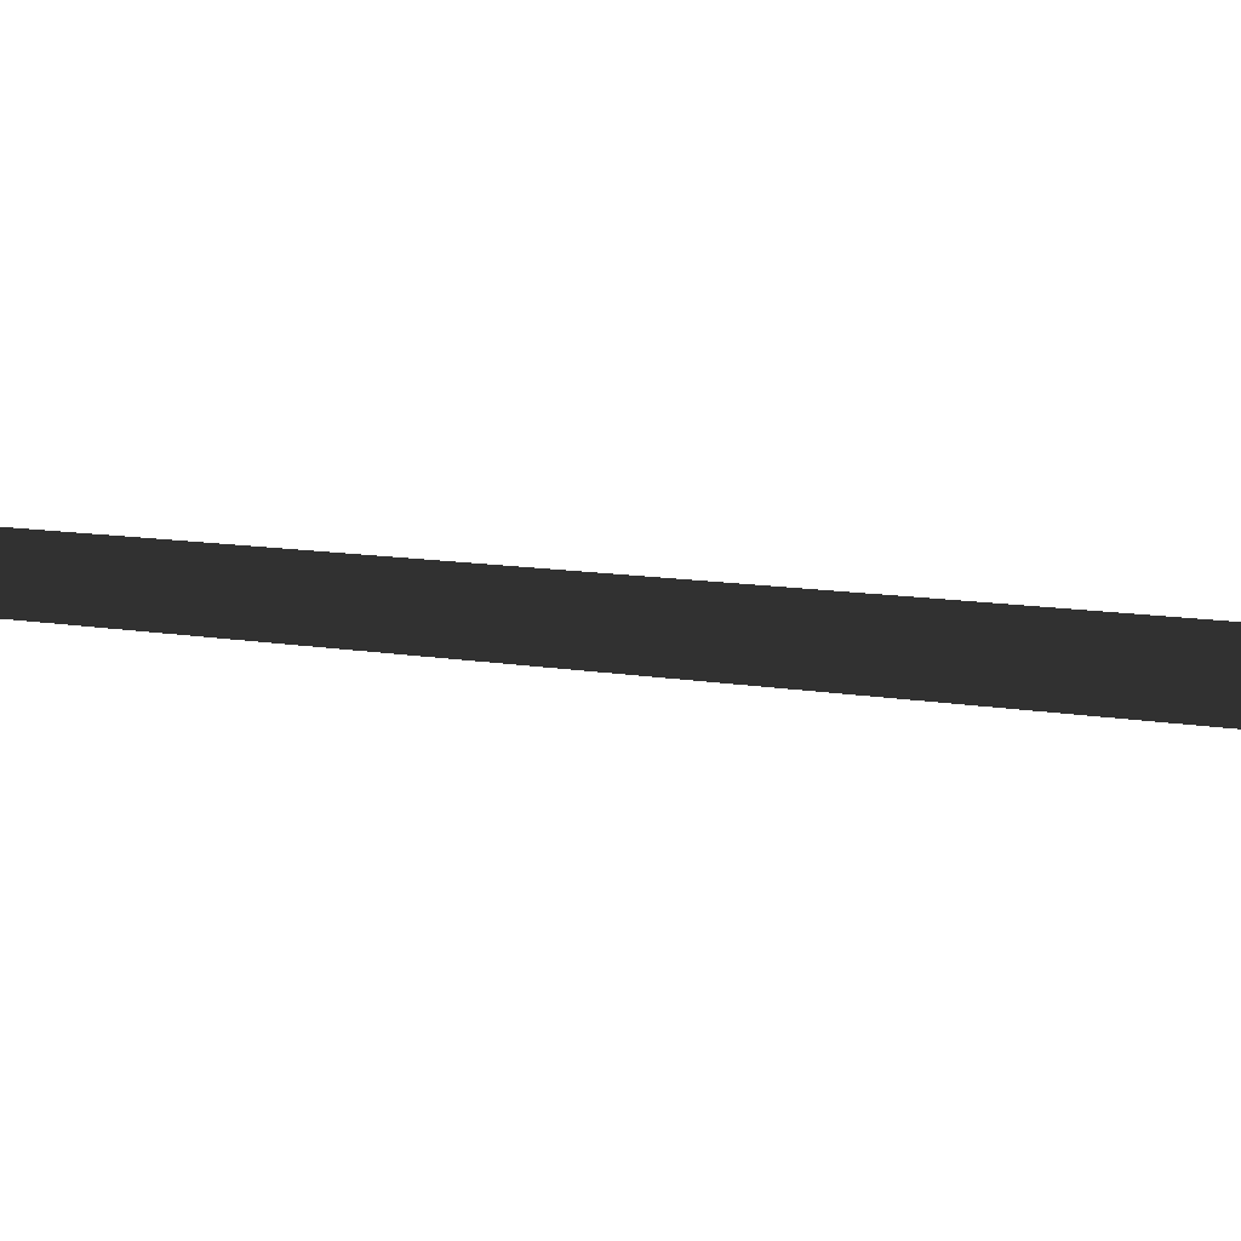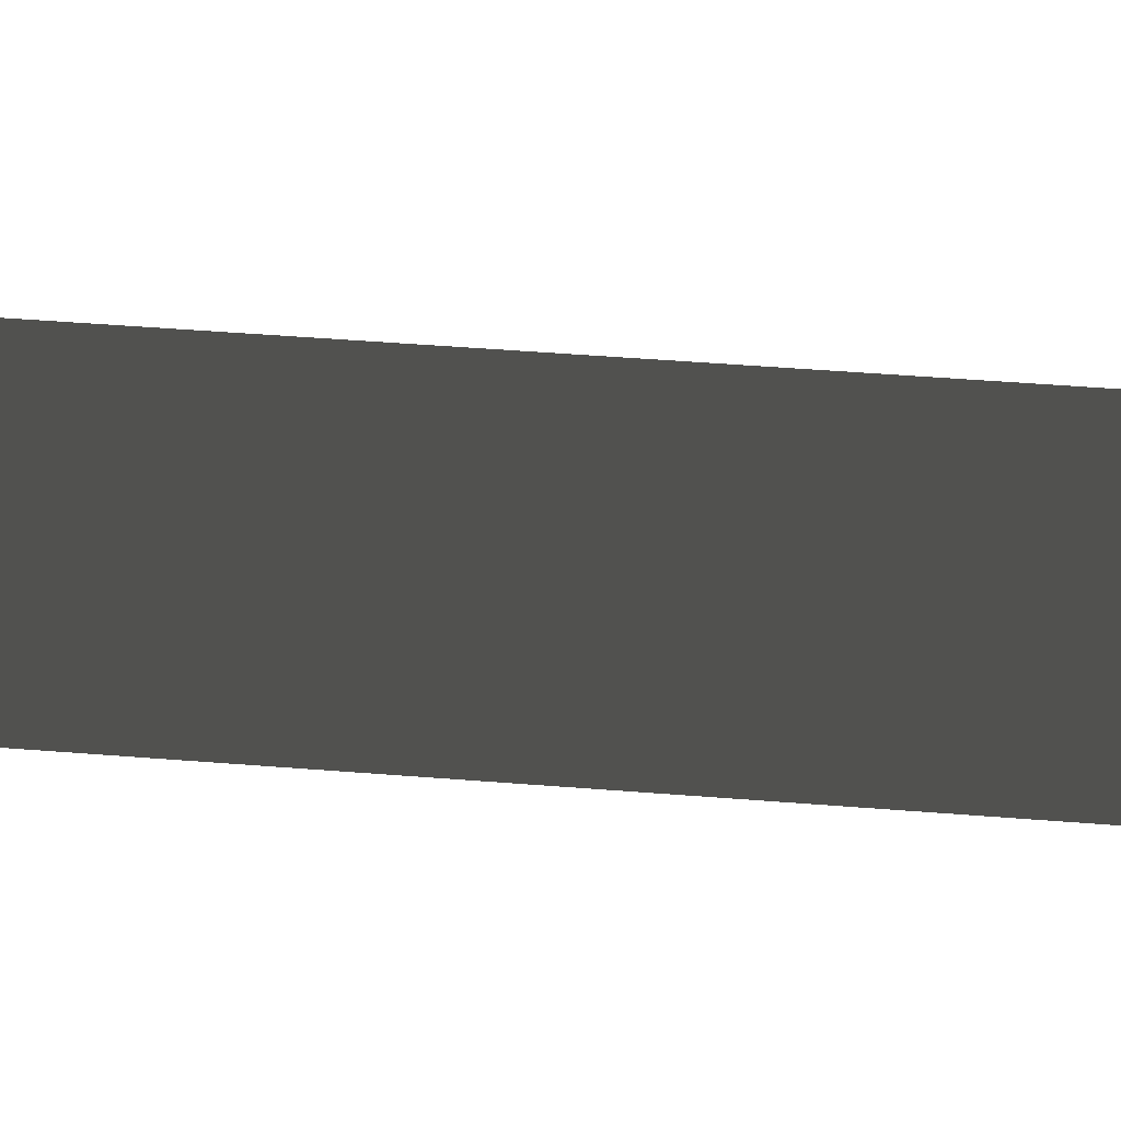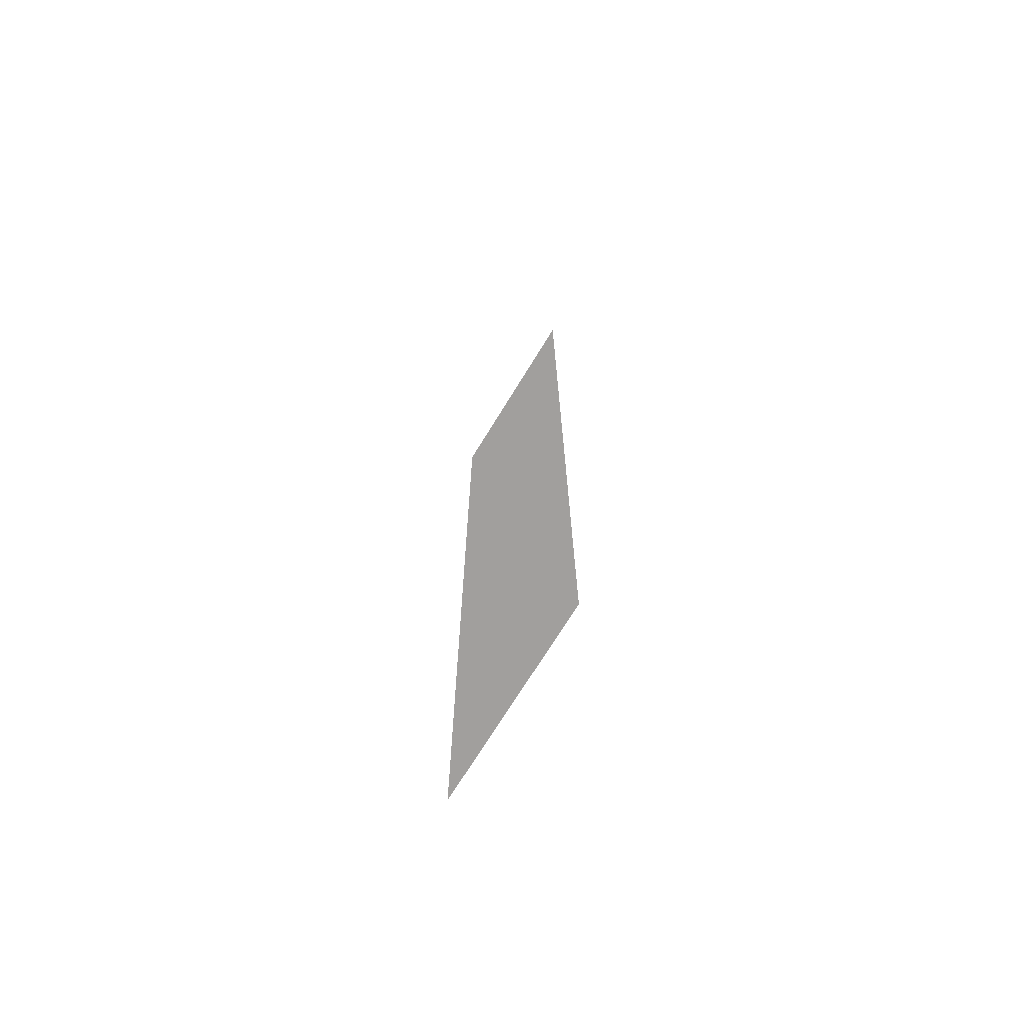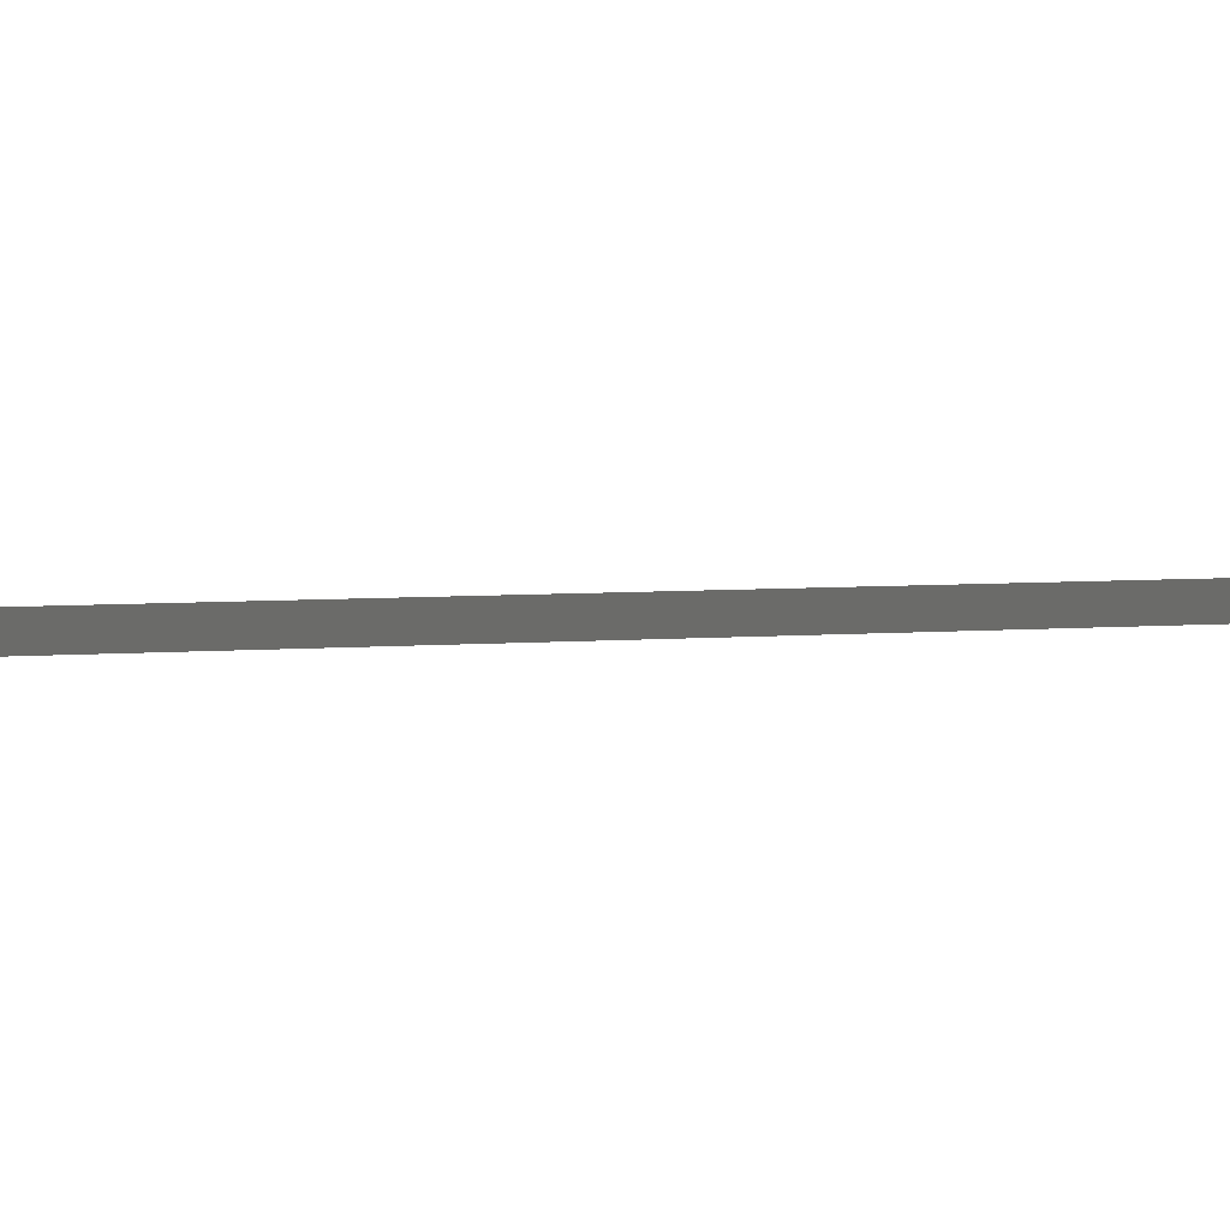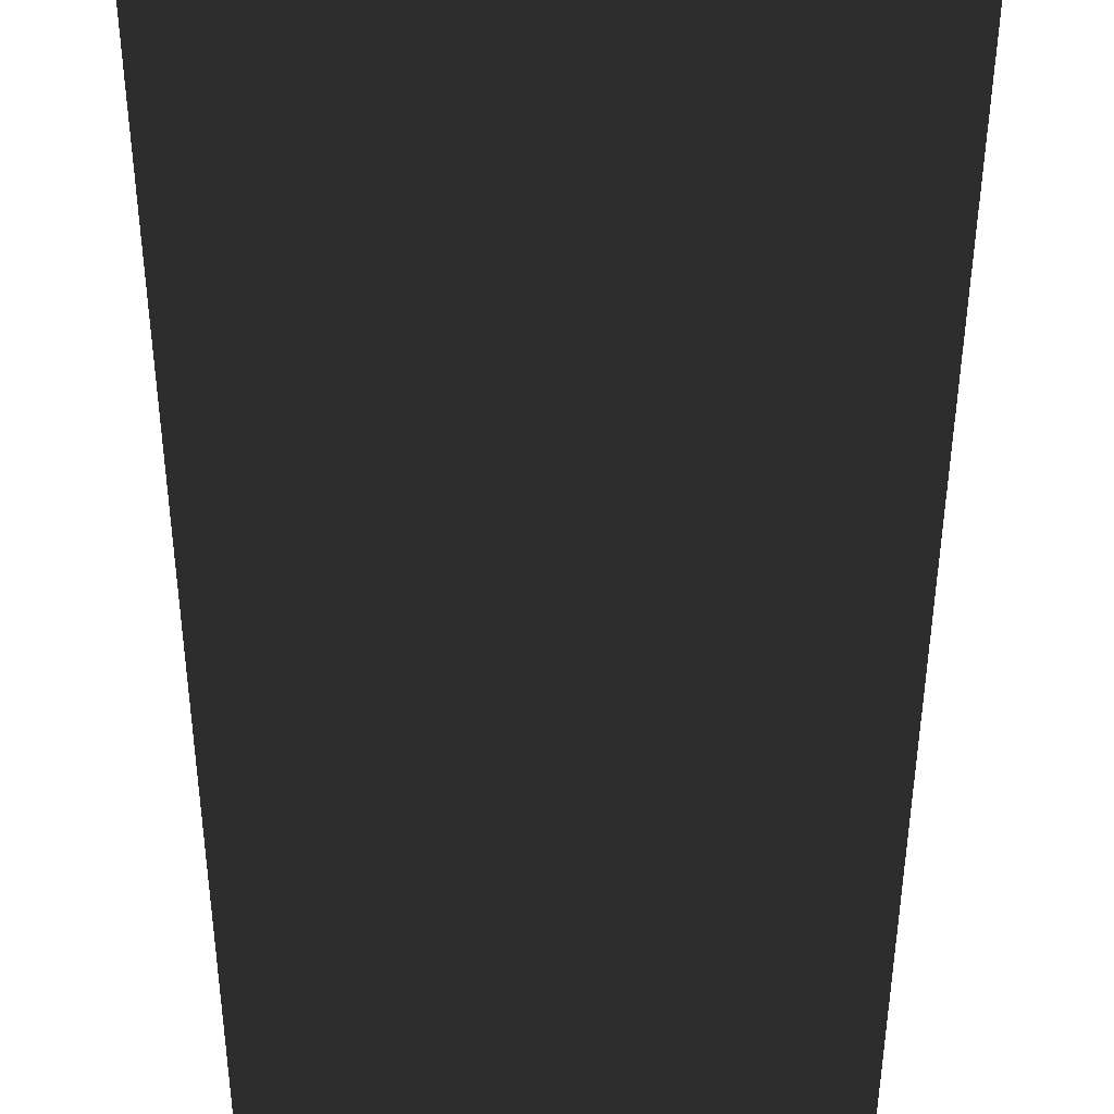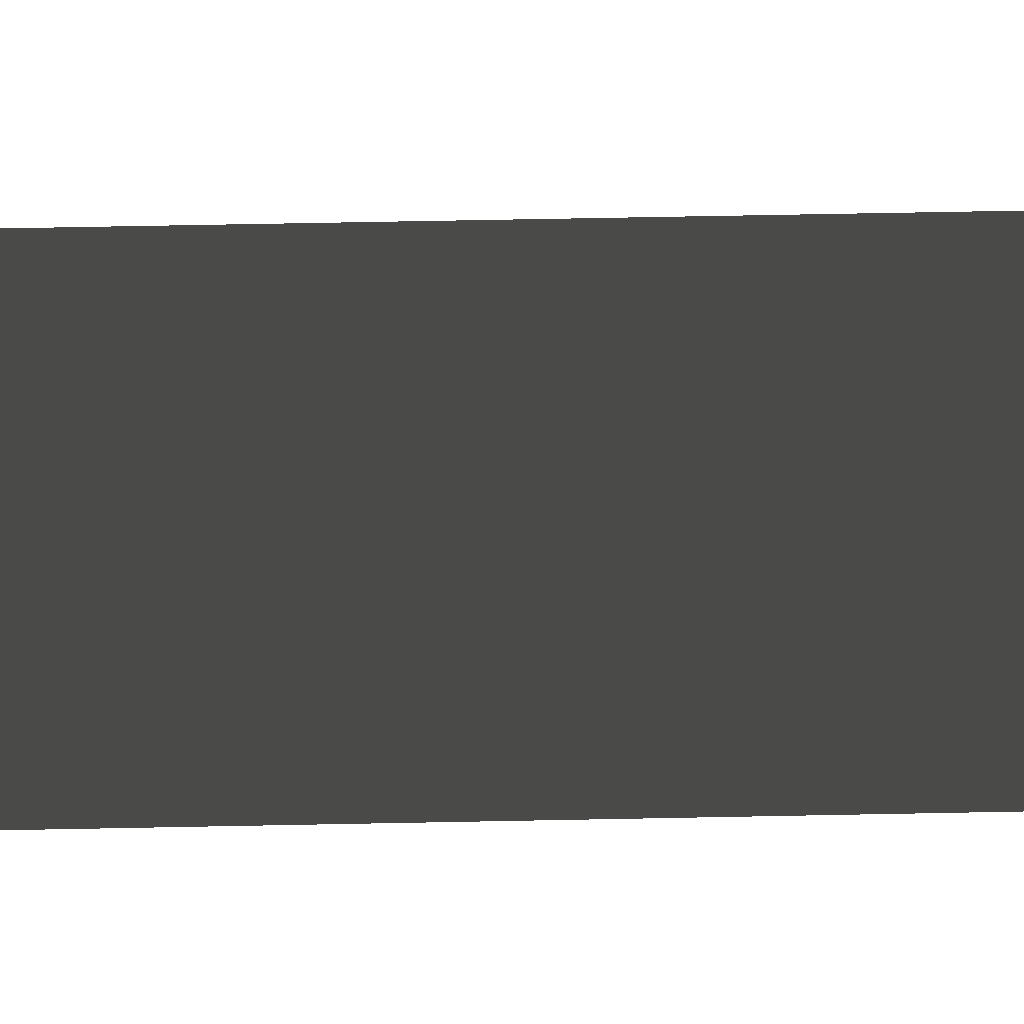
<metadata>
{"format":"obj","ext":"obj","renderer":"f3d","projection":"perspective","resolution":1024,"background":"white","views":[{"elev":4.7,"azim":135.2,"up":"+Y"},{"elev":33.9,"azim":-83.2,"up":"+Y"},{"elev":-71.5,"azim":58.5,"up":"+Z"},{"elev":2.9,"azim":63.7,"up":"+Y"},{"elev":-25.8,"azim":-0.1,"up":"+Y"},{"elev":58.7,"azim":-91.2,"up":"+Y"}]}
</metadata>
<code>
v  -270.5 -0.0001 1304
v  -541.1 -0.0001 1304
v  -541.1 -0.0001 2608
v  -270.5 -0.0001 2608
v  -0 -0.0001 1304
v  -0 -0.0001 2608
v  270.5 -0.0001 1304
v  270.5 -0.0001 2608
v  541.1 -0.0001 1304
v  541.1 -0.0001 2608
v  -270.5 -0.0001 -0
v  -541.1 -0.0001 -0
v  -0 -0.0001 -0
v  270.5 -0.0001 -0
v  541.1 -0.0001 -0
v  -270.5 -0.0001 -1304
v  -541.1 -0.0001 -1304
v  -0 -0.0001 -1304
v  270.5 -0.0001 -1304
v  541.1 -0.0001 -1304
v  -270.5 -0.0001 -2608
v  -541.1 -0.0001 -2608
v  -0 -0.0001 -2608
v  270.5 -0.0001 -2608
v  541.1 -0.0001 -2608
g L_LavaWorldPiece_Lava_a
f -25 -24 -23 -22
f -21 -25 -22 -20
f -19 -21 -20 -18
f -17 -19 -18 -16
f -15 -14 -24 -25
f -13 -15 -25 -21
f -12 -13 -21 -19
f -11 -12 -19 -17
f -10 -9 -14 -15
f -8 -10 -15 -13
f -7 -8 -13 -12
f -6 -7 -12 -11
f -5 -4 -9 -10
f -3 -5 -10 -8
f -2 -3 -8 -7
f -1 -2 -7 -6

</code>
